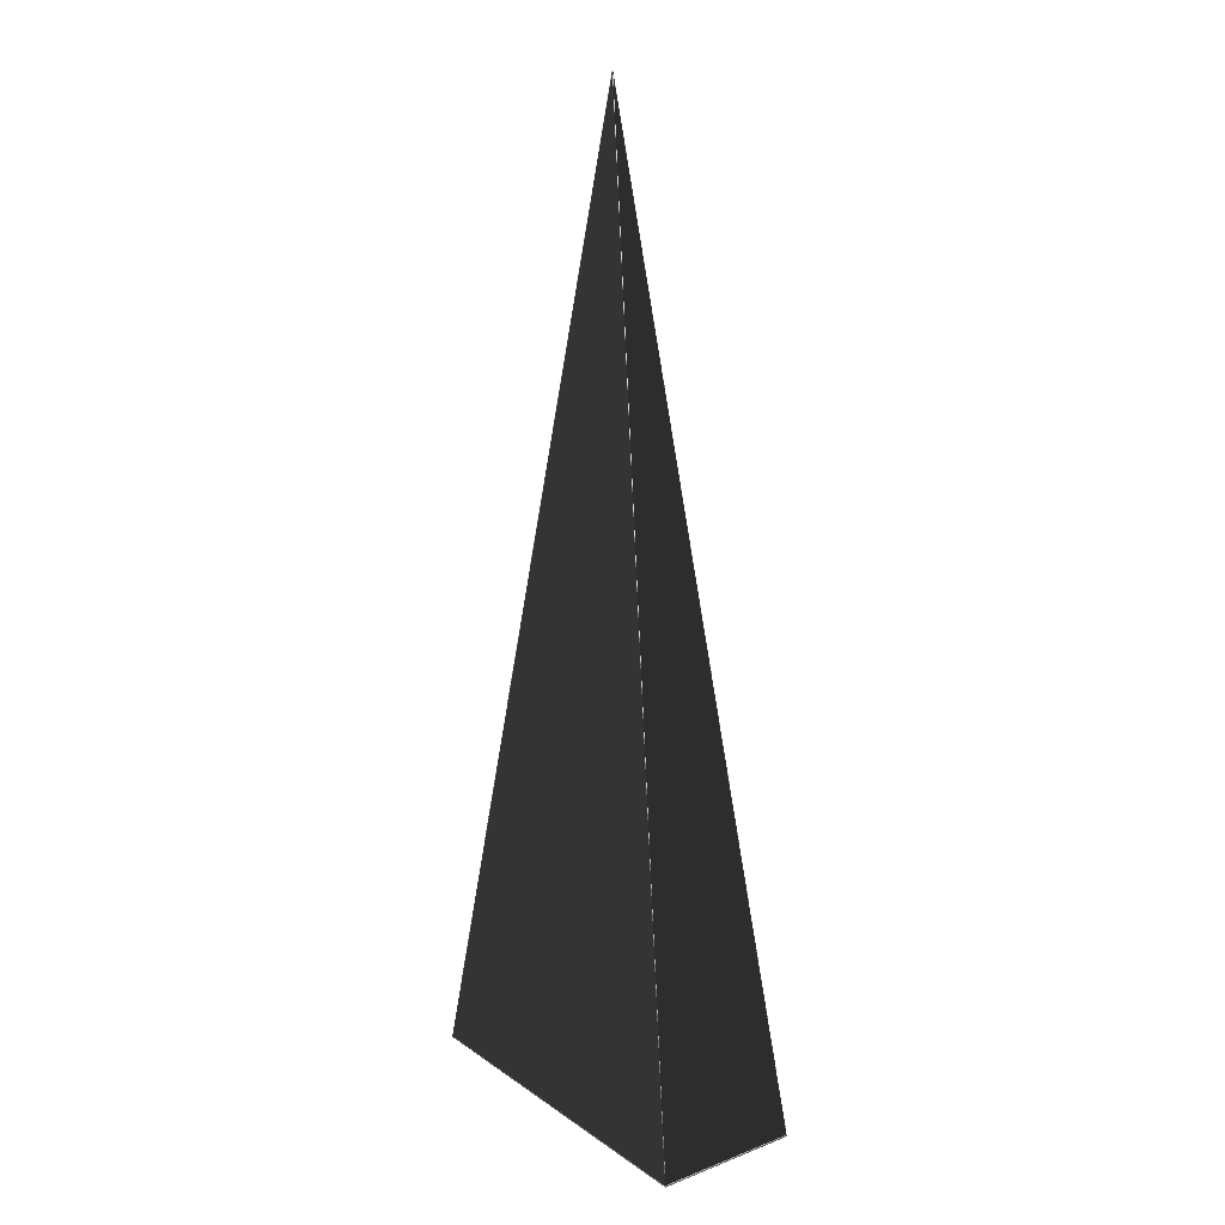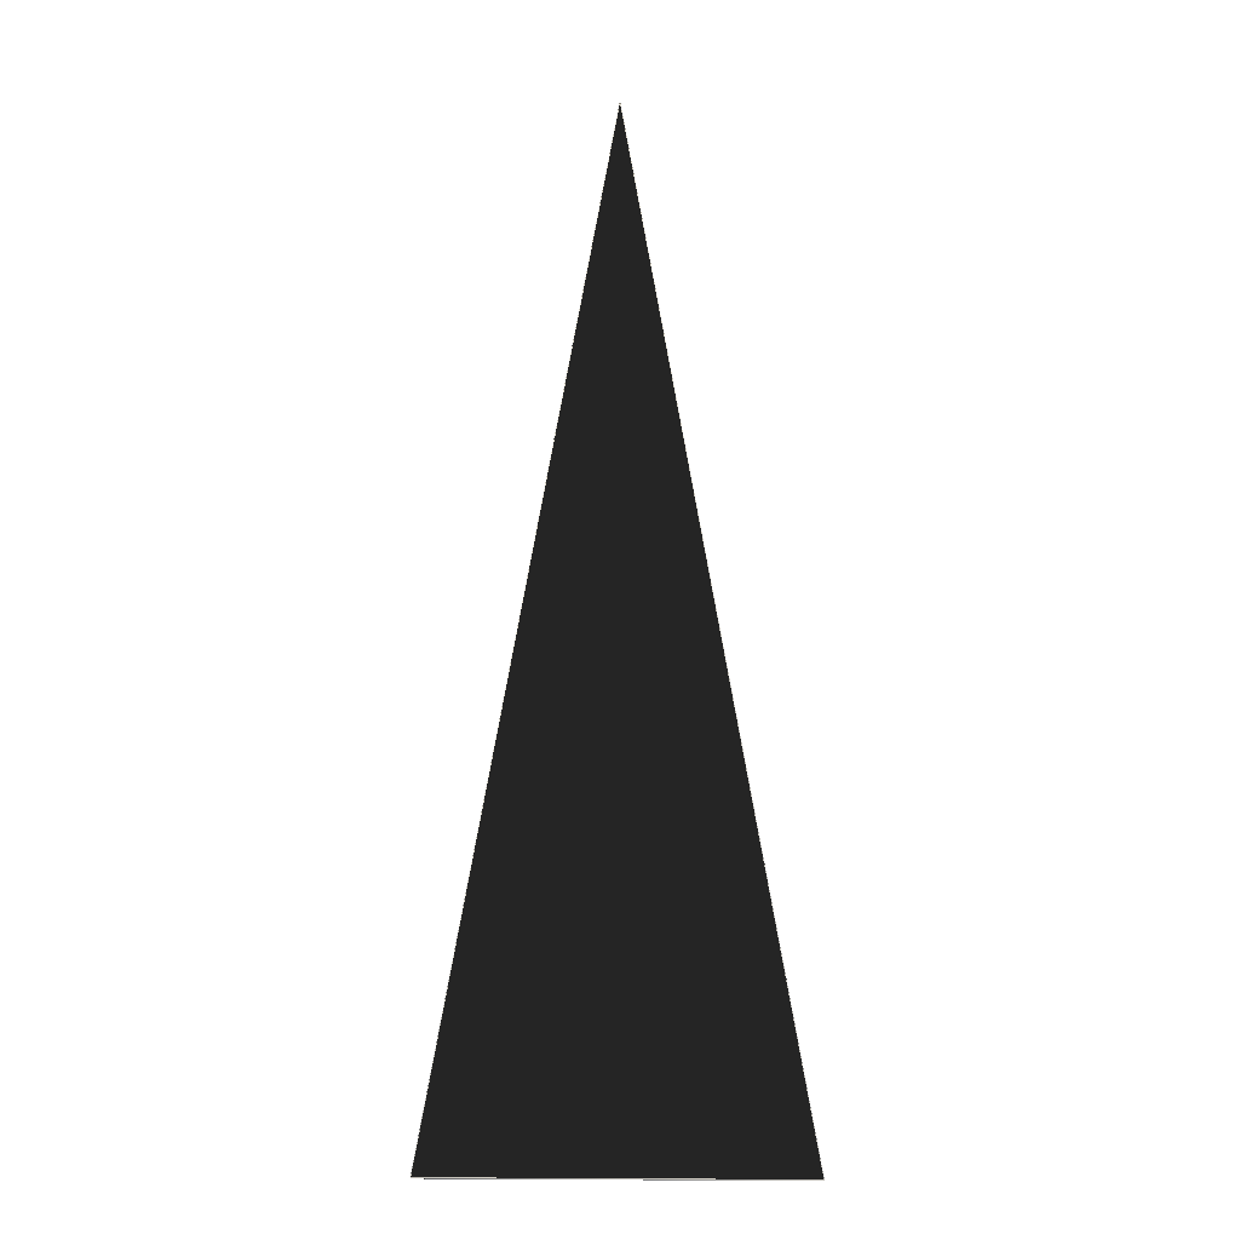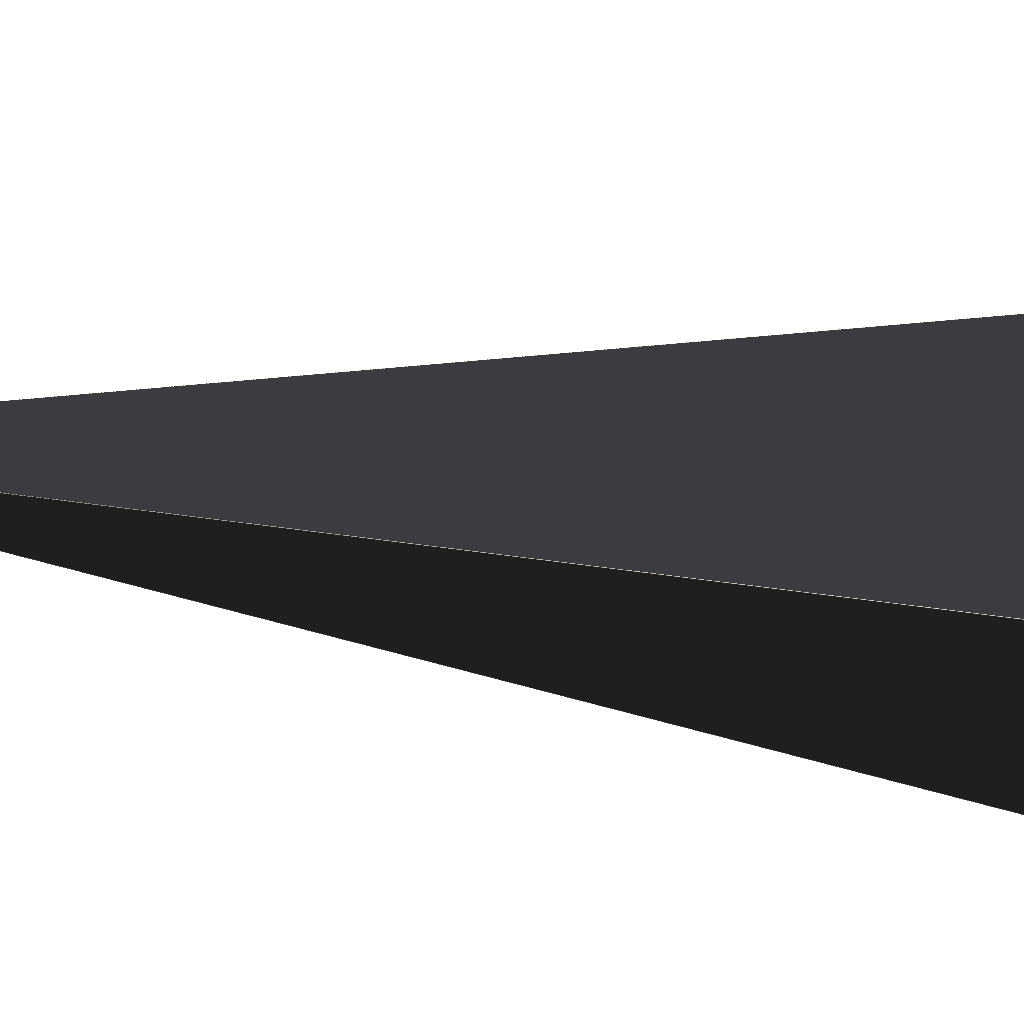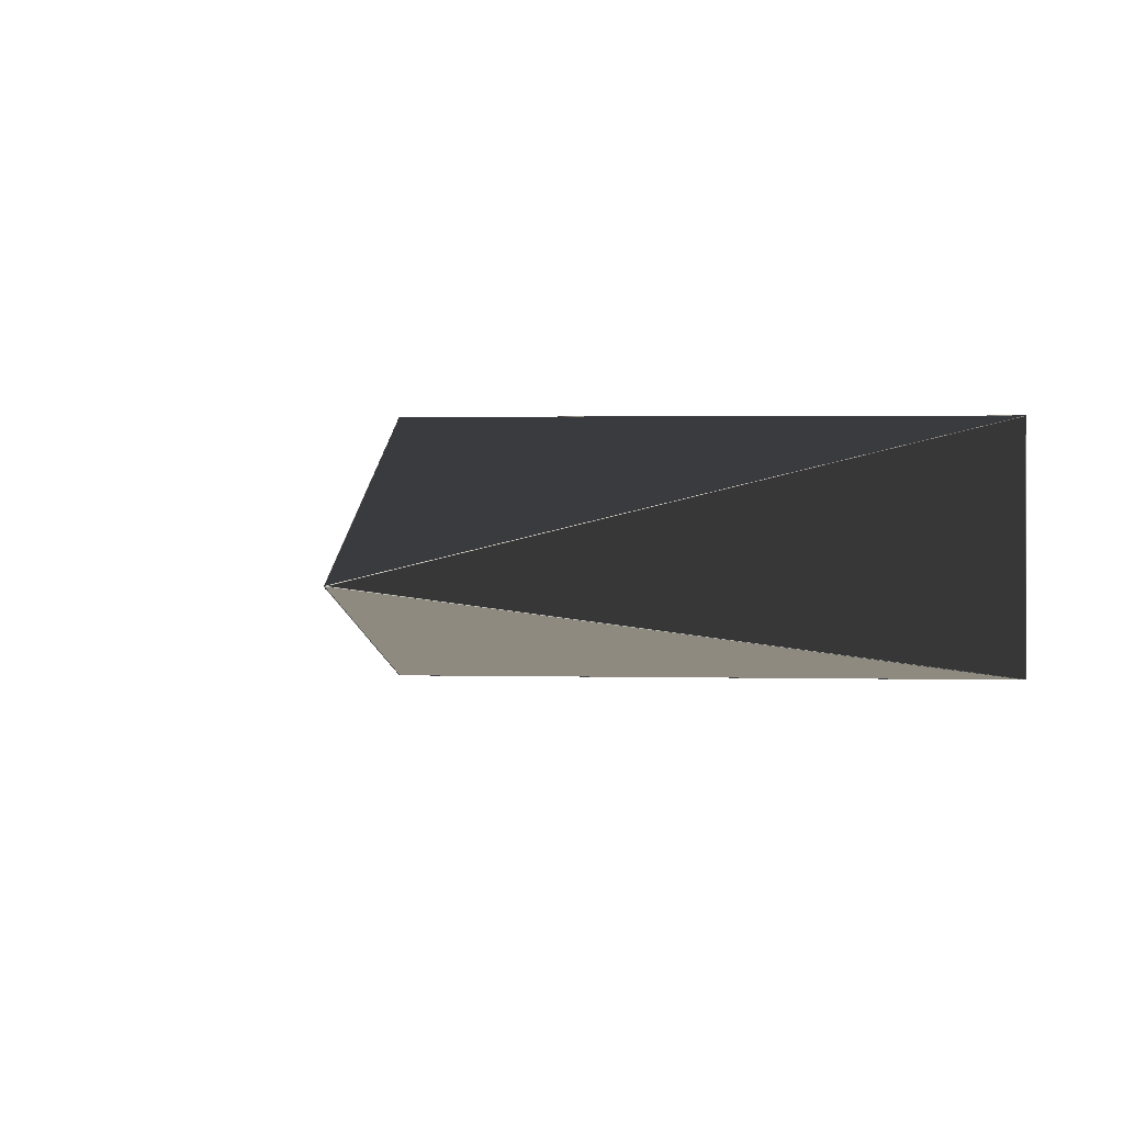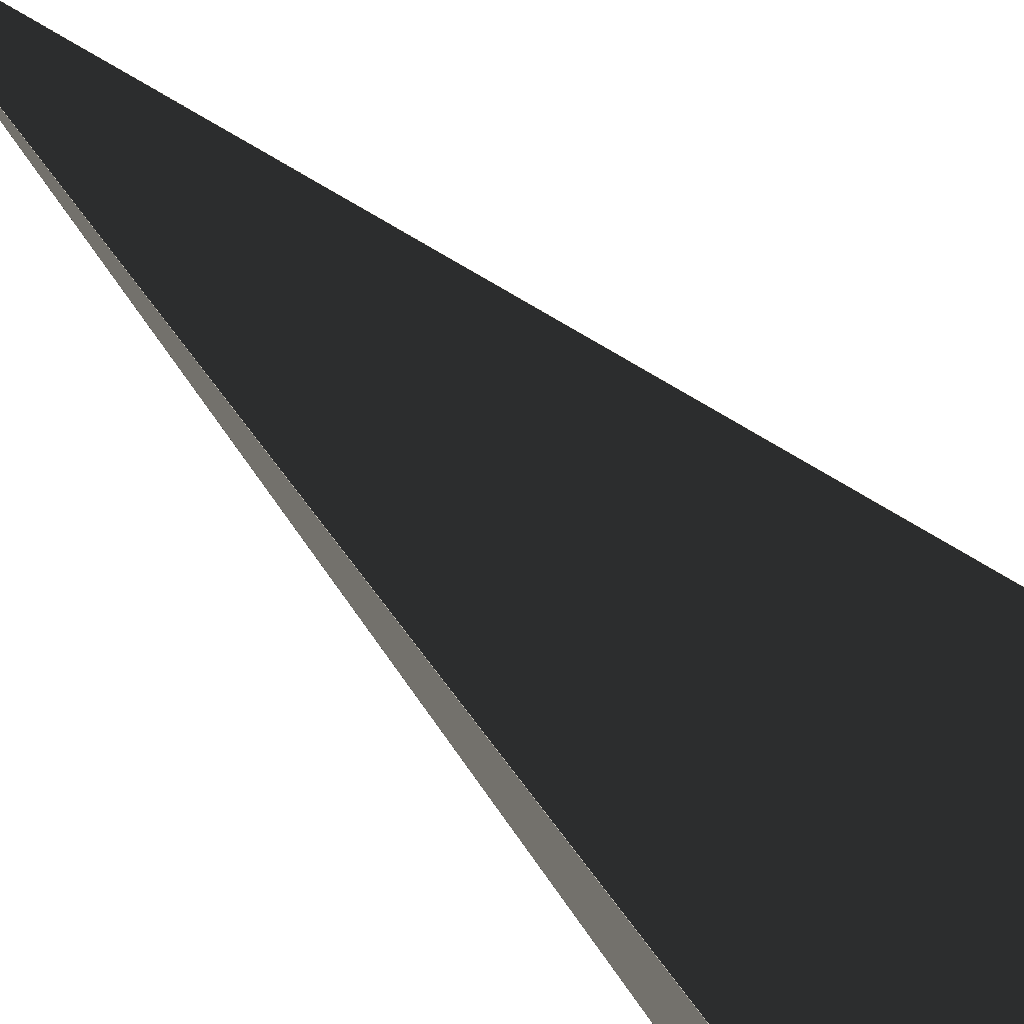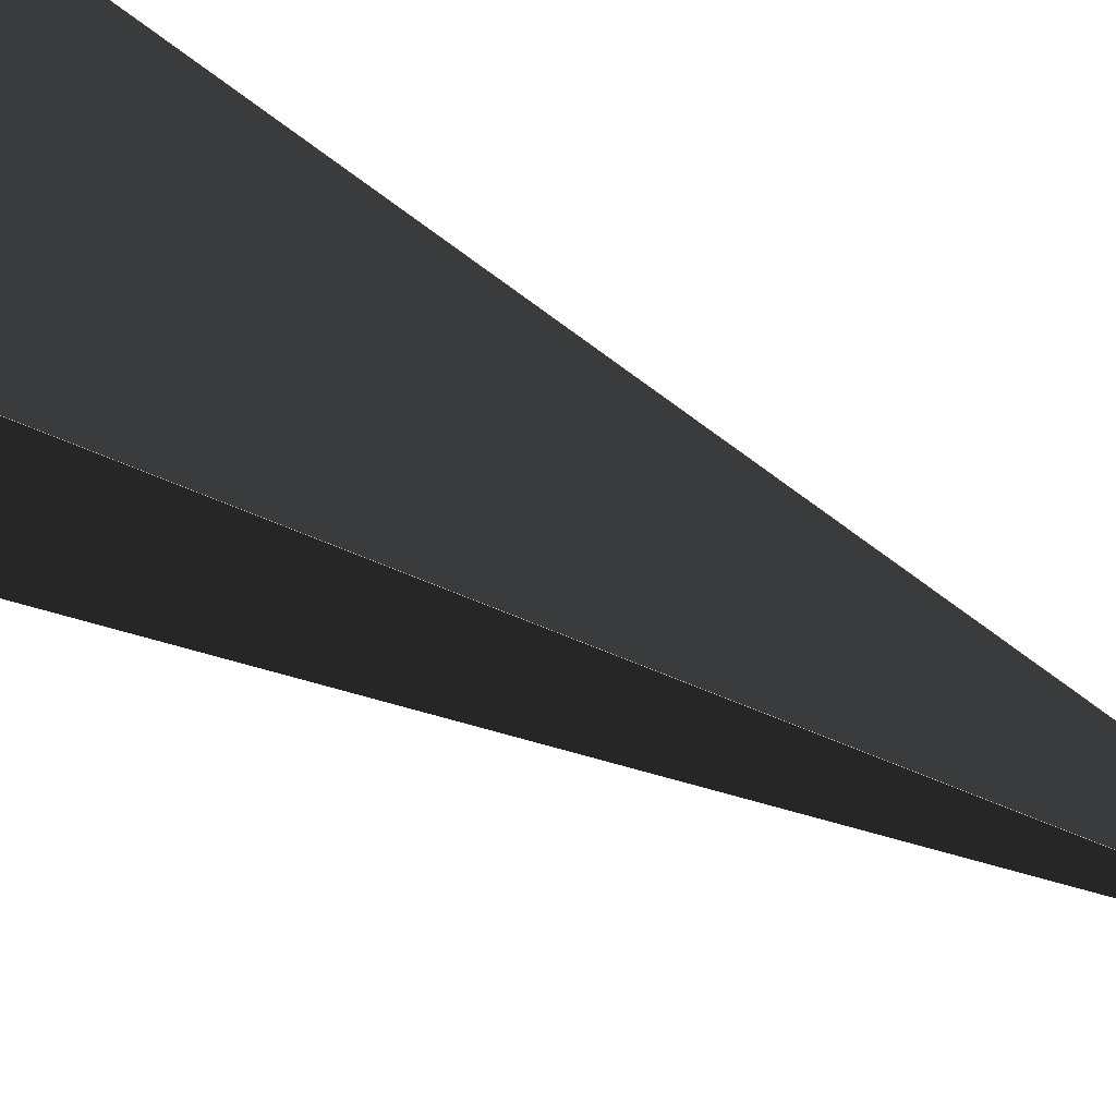
<metadata>
{"format":"obj","ext":"obj","renderer":"f3d","projection":"perspective","resolution":1024,"background":"white","views":[{"elev":17.5,"azim":53.0,"up":"+Z"},{"elev":-6.4,"azim":2.3,"up":"+Z"},{"elev":34.4,"azim":97.8,"up":"+Y"},{"elev":1.0,"azim":9.7,"up":"+Y"},{"elev":67.3,"azim":134.4,"up":"+Y"},{"elev":36.2,"azim":-51.6,"up":"+Y"}]}
</metadata>
<code>
v 0 0 0.8261
v 0 -0.0001687 0.8238
v 0 7.845e-05 0.825
v -9.638e-05 0 0.8255
v 0.1489 0.06156 0
v 0.1489 -0.06156 0
v 0.1494 0.06152 0.001553
v 0.1494 -0.06152 0.001553
v -0.149 -0.06178 0.001127
v -0.1496 -0.06181 0.000266
v -0.1496 0.06181 0.000266
v 0.1494 0.06183 0.0005237
v -0.1497 -0.06187 0
v -0.1497 0.06187 0
v 0.1497 -0.06187 0
v 0.1497 0.06187 0
v -0.1494 0.06183 0.0005237
v 0.149 -0.06178 0.001127
v -0.1489 0.06156 0
v -0.1489 -0.06156 0
v 0.0005624 0 0.823
f 14 16 17
f 17 16 12
f 16 1 12
f 12 1 3
f 1 14 3
f 3 14 17
f 12 17 3
f 13 14 10
f 10 14 11
f 1 13 4
f 4 13 10
f 14 1 11
f 11 1 4
f 11 10 4
f 15 13 18
f 18 13 9
f 1 15 2
f 2 15 18
f 13 1 9
f 9 1 2
f 2 9 18
f 16 15 7
f 7 15 8
f 15 1 8
f 8 1 21
f 1 16 21
f 21 16 7
f 8 7 21
f 14 13 19
f 19 13 20
f 16 14 5
f 5 14 19
f 15 16 6
f 6 16 5
f 13 15 20
f 20 15 6
f 20 19 6
f 6 19 5

</code>
